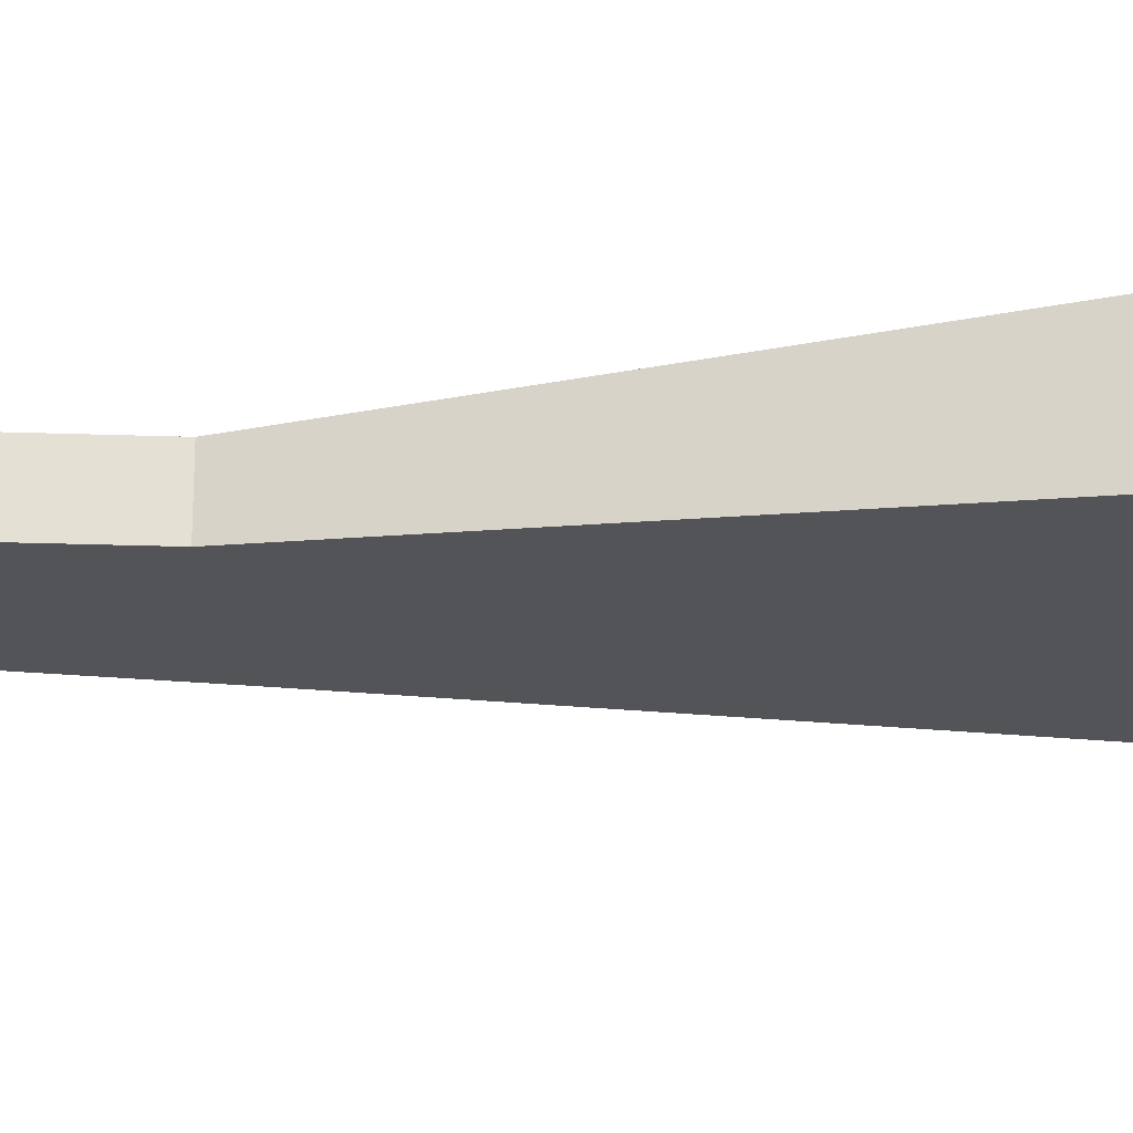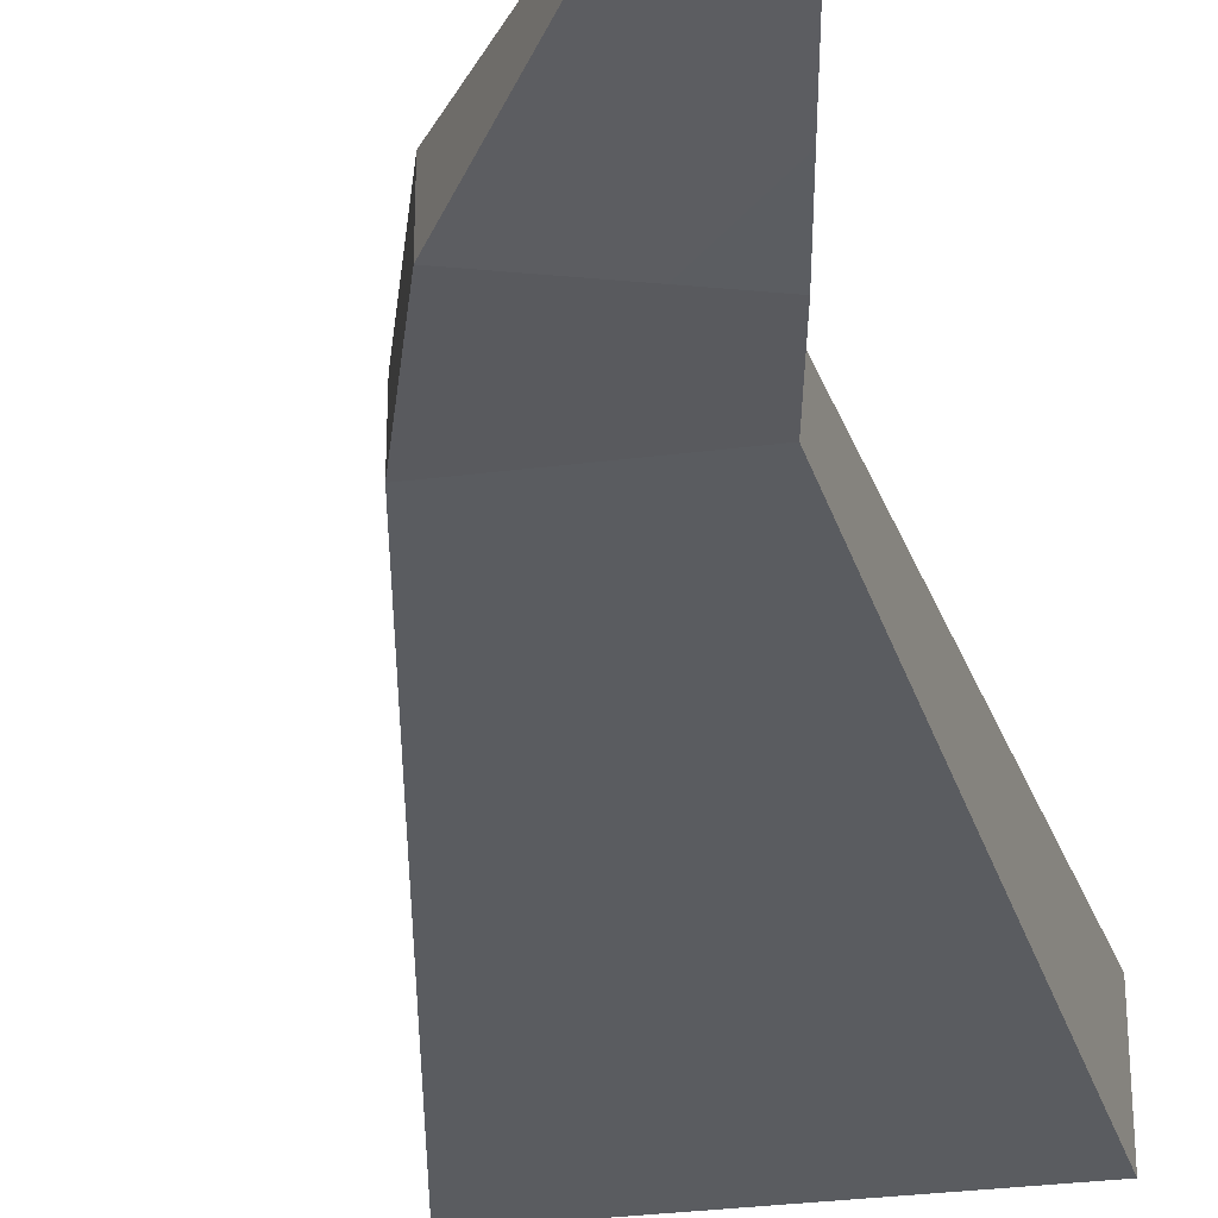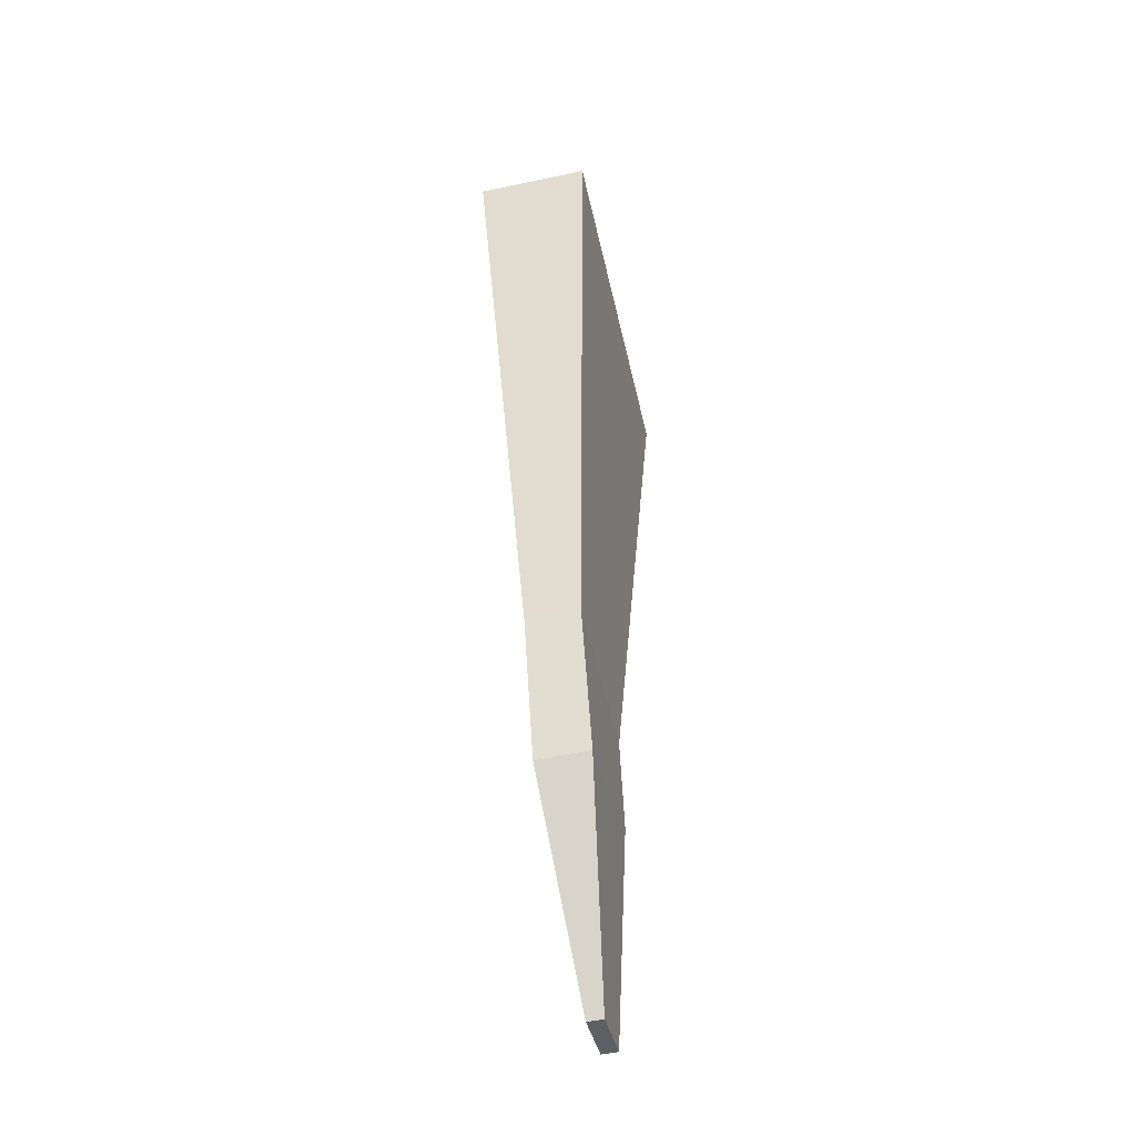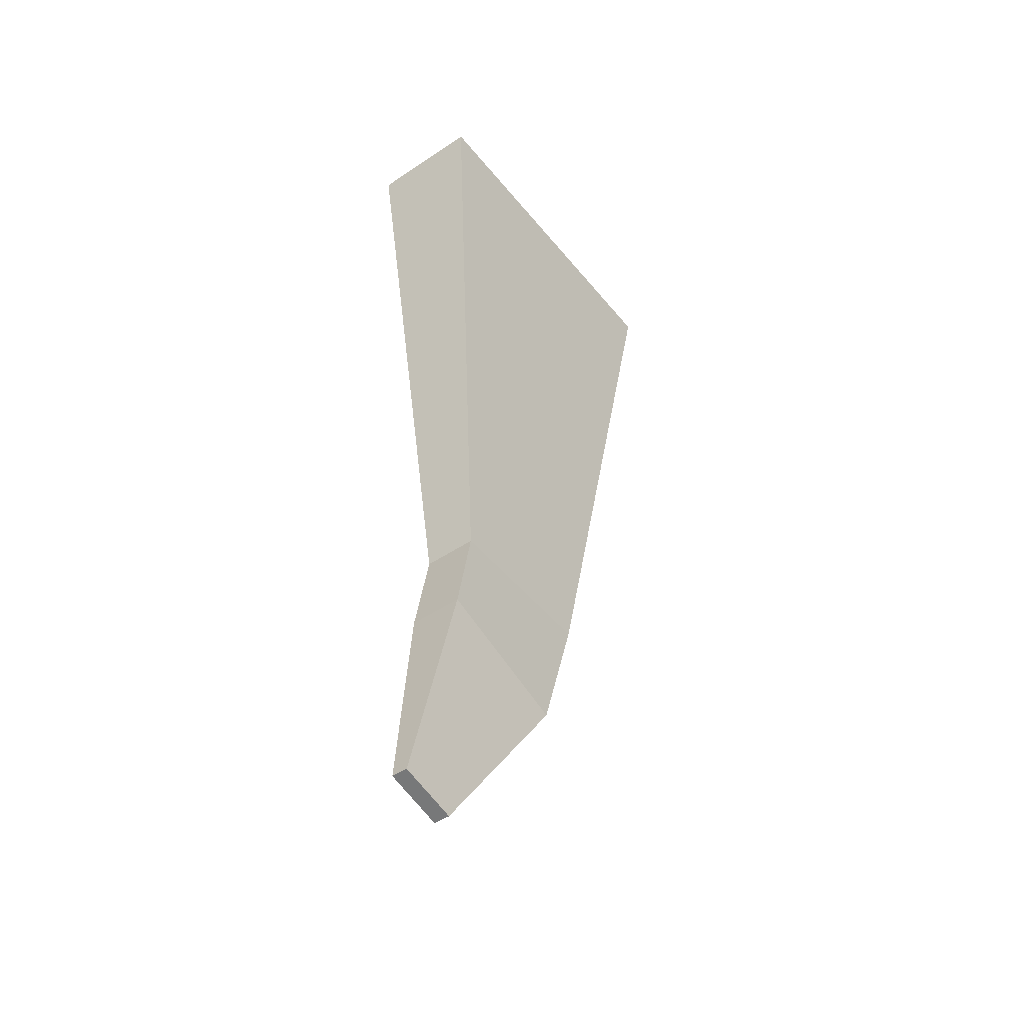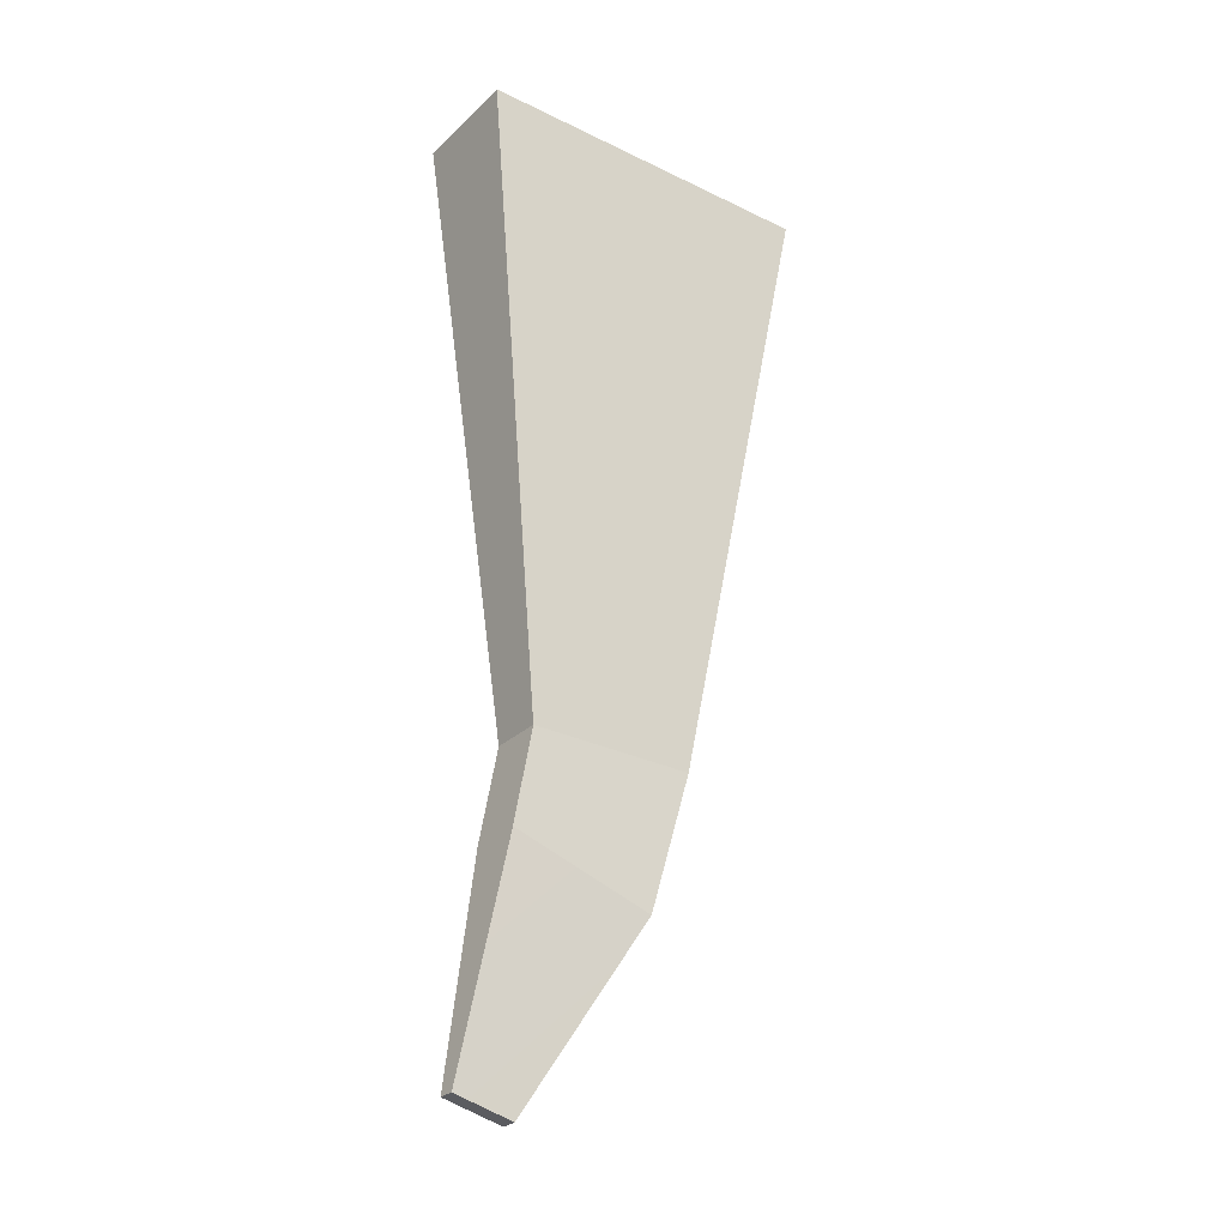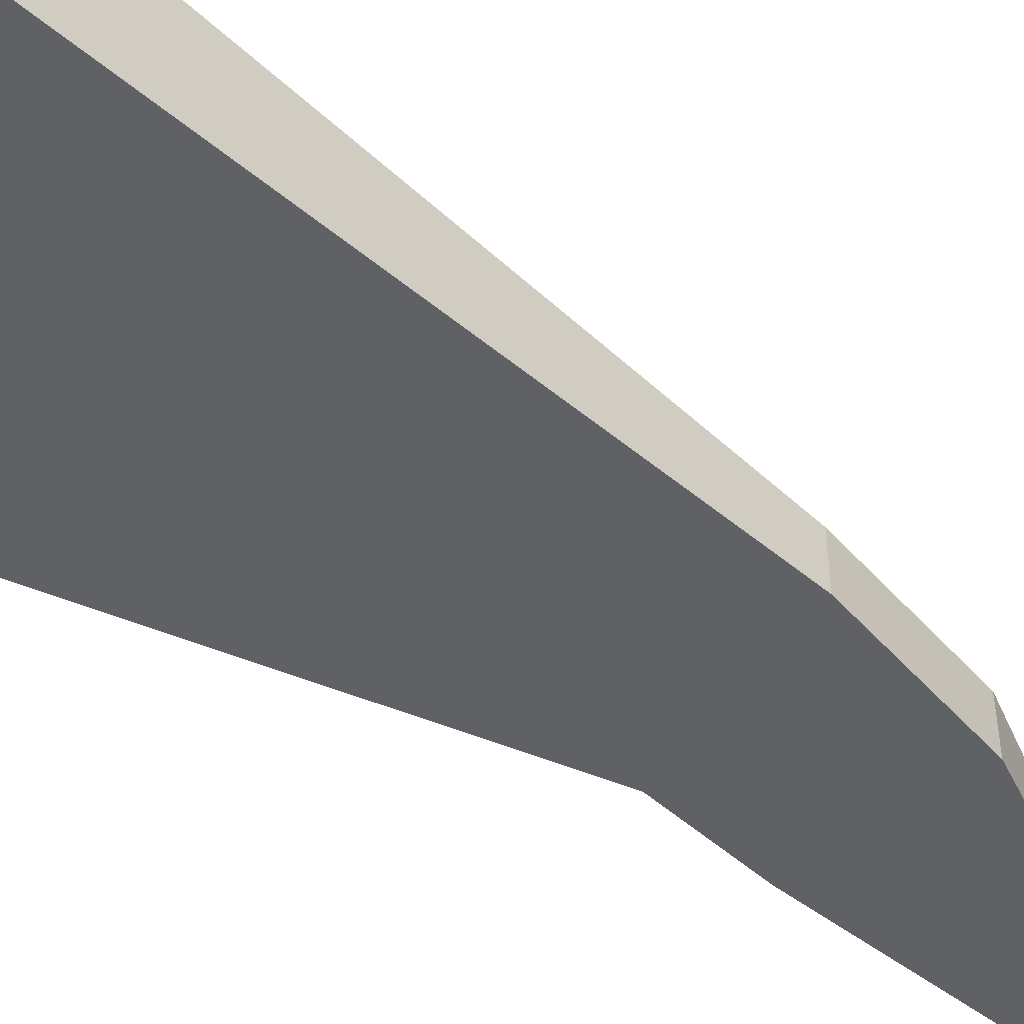
<metadata>
{"format":"obj","ext":"obj","renderer":"f3d","projection":"perspective","resolution":1024,"background":"white","views":[{"elev":-23.3,"azim":97.2,"up":"+Z"},{"elev":-31.6,"azim":10.2,"up":"+Z"},{"elev":-53.0,"azim":-77.2,"up":"+Y"},{"elev":-48.0,"azim":127.0,"up":"+Y"},{"elev":-28.7,"azim":143.9,"up":"+Y"},{"elev":-50.2,"azim":-123.7,"up":"+Z"}]}
</metadata>
<code>
g pb_Mesh-8043190
v 0.006381 -0.0396 0.001638
v -0.003889 -0.0396 0.001638
v 0.01113 1.863e-08 0.003548
v -0.01113 1.118e-08 0.003548
v -0.003889 -0.0396 0.001638
v -0.003889 -0.0396 -0.001638
v -0.01113 1.118e-08 0.003548
v -0.01113 1.118e-08 -0.003548
v -0.003889 -0.0396 -0.001638
v 0.006381 -0.0396 -0.001638
v -0.01113 1.118e-08 -0.003548
v 0.01113 1.863e-08 -0.003548
v 0.006381 -0.0396 -0.001638
v 0.006381 -0.0396 0.001638
v 0.01113 1.863e-08 -0.003548
v 0.01113 1.863e-08 0.003548
v 0.01113 1.863e-08 0.003548
v -0.01113 1.118e-08 0.003548
v 0.01113 1.863e-08 -0.003548
v -0.01113 1.118e-08 -0.003548
v 0.009884 -0.05953 -0.0004914
v 0.006249 -0.06037 -0.0004914
v 0.009884 -0.05953 0.0004912
v 0.006249 -0.06037 -0.0004914
v 0.006249 -0.06037 0.0004912
v 0.009884 -0.05953 0.0004912
v 0.006381 -0.0396 -0.001638
v -0.003889 -0.0396 -0.001638
v 0.007506 -0.04562 -0.001638
v -0.00127 -0.04843 -0.001638
v 0.006381 -0.0396 0.001638
v 0.006381 -0.0396 -0.001638
v 0.007506 -0.04562 0.001638
v 0.007506 -0.04562 -0.001638
v -0.003889 -0.0396 -0.001638
v -0.003889 -0.0396 0.001638
v -0.00127 -0.04843 -0.001638
v -0.00127 -0.04843 0.001638
v -0.003889 -0.0396 0.001638
v 0.006381 -0.0396 0.001638
v -0.00127 -0.04843 0.001638
v 0.007506 -0.04562 0.001638
v 0.007506 -0.04562 -0.001638
v -0.00127 -0.04843 -0.001638
v 0.009884 -0.05953 -0.0004914
v 0.006249 -0.06037 -0.0004914
v 0.007506 -0.04562 0.001638
v 0.007506 -0.04562 -0.001638
v 0.009884 -0.05953 0.0004912
v 0.009884 -0.05953 -0.0004914
v -0.00127 -0.04843 -0.001638
v -0.00127 -0.04843 0.001638
v 0.006249 -0.06037 -0.0004914
v 0.006249 -0.06037 0.0004912
v -0.00127 -0.04843 0.001638
v 0.007506 -0.04562 0.001638
v 0.006249 -0.06037 0.0004912
v 0.009884 -0.05953 0.0004912
g pb_Mesh-8043190_0
f 3 2 1
f 3 4 2
f 7 6 5
f 7 8 6
f 11 10 9
f 11 12 10
f 15 14 13
f 15 16 14
f 19 18 17
f 19 20 18
f 23 22 21
f 26 25 24
f 29 28 27
f 29 30 28
f 33 32 31
f 33 34 32
f 37 36 35
f 37 38 36
f 41 40 39
f 41 42 40
f 45 44 43
f 45 46 44
f 49 48 47
f 49 50 48
f 53 52 51
f 53 54 52
f 57 56 55
f 57 58 56

</code>
